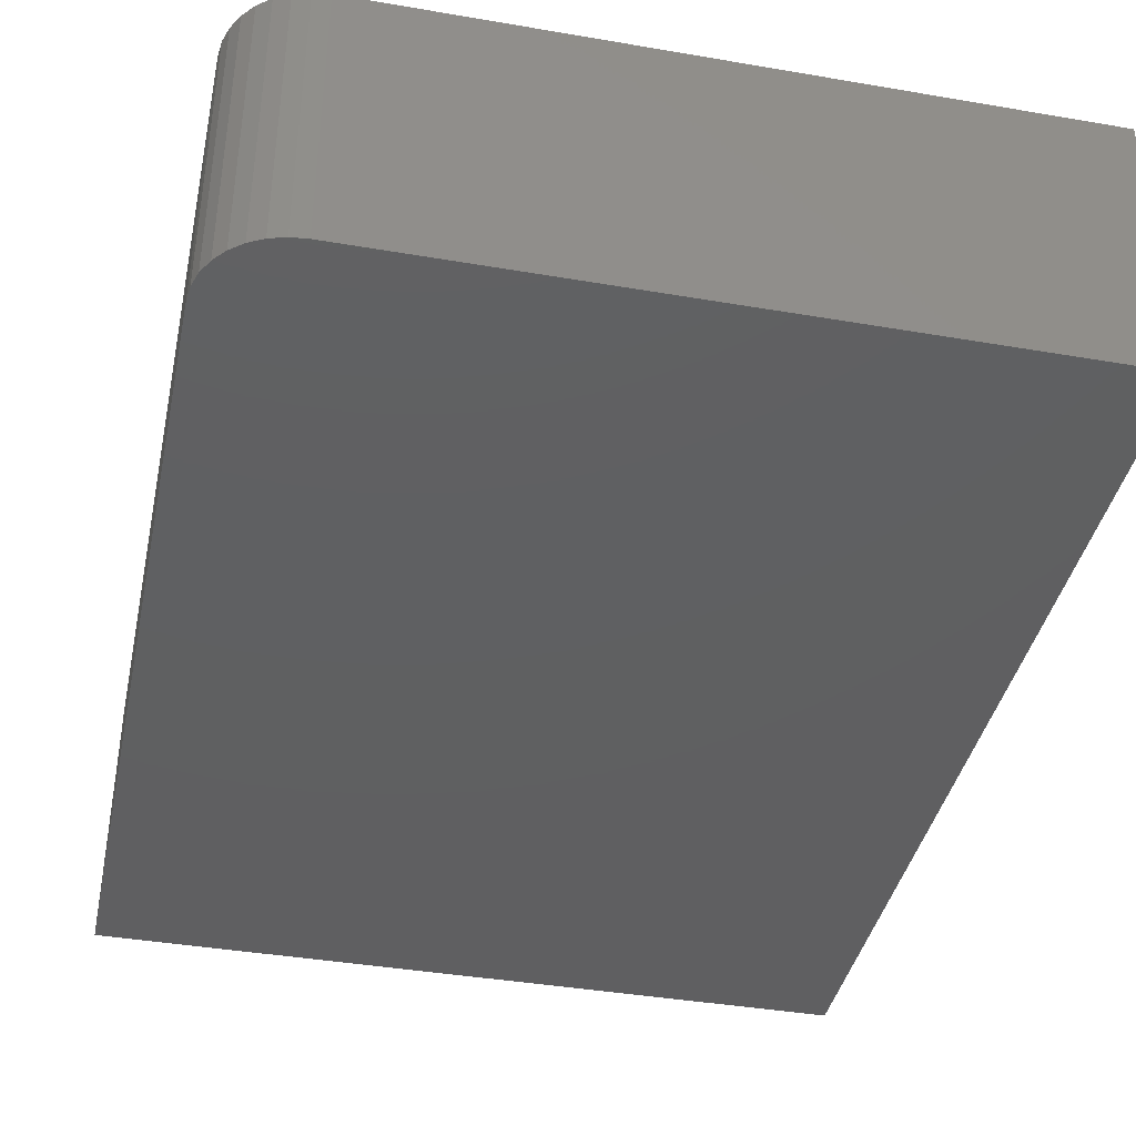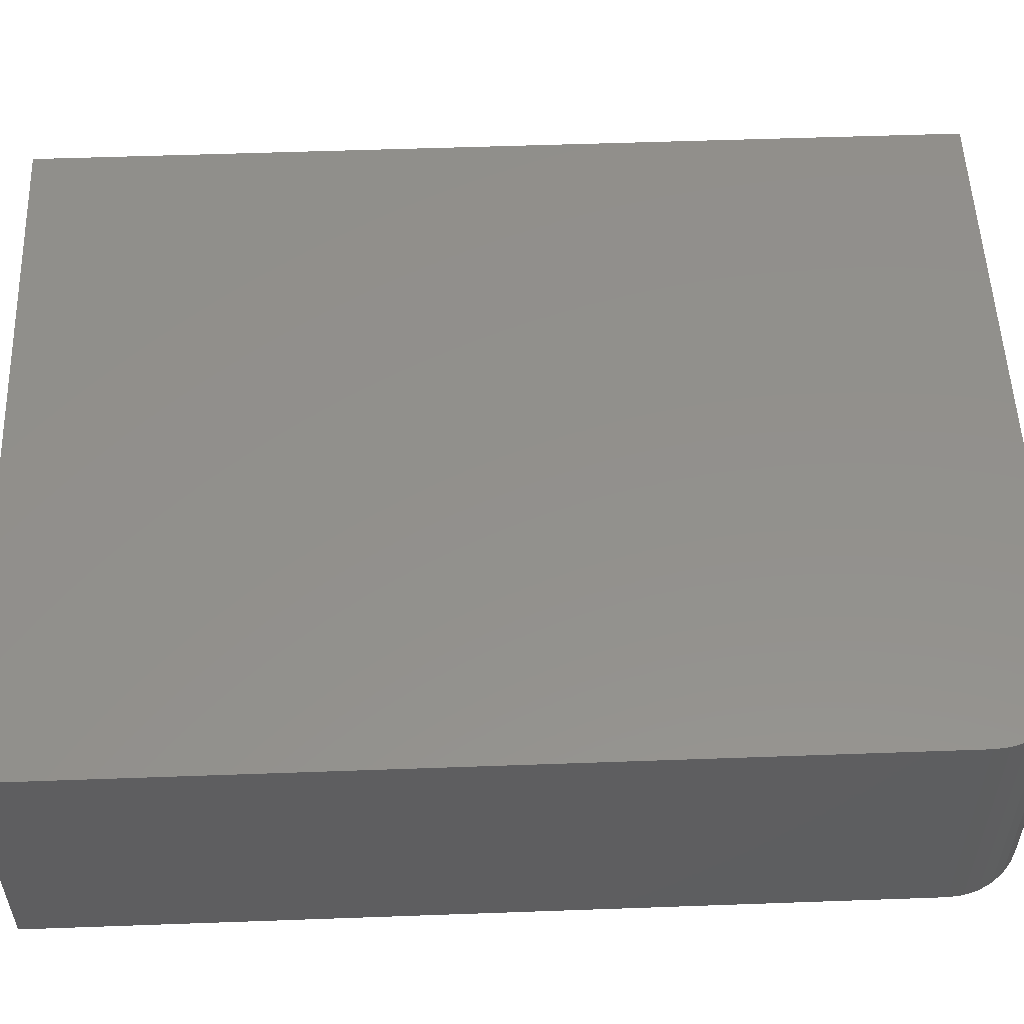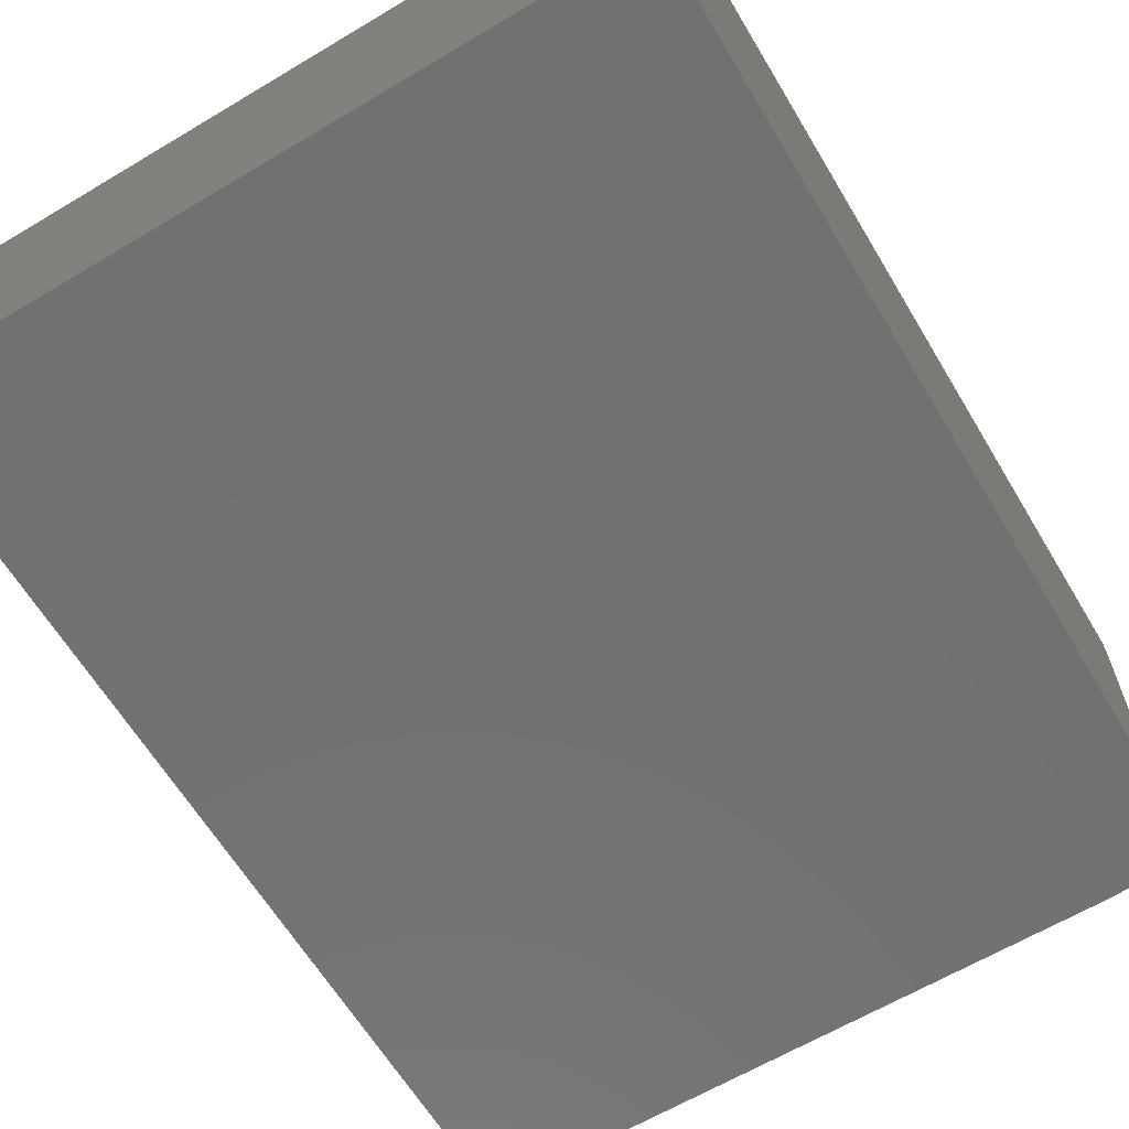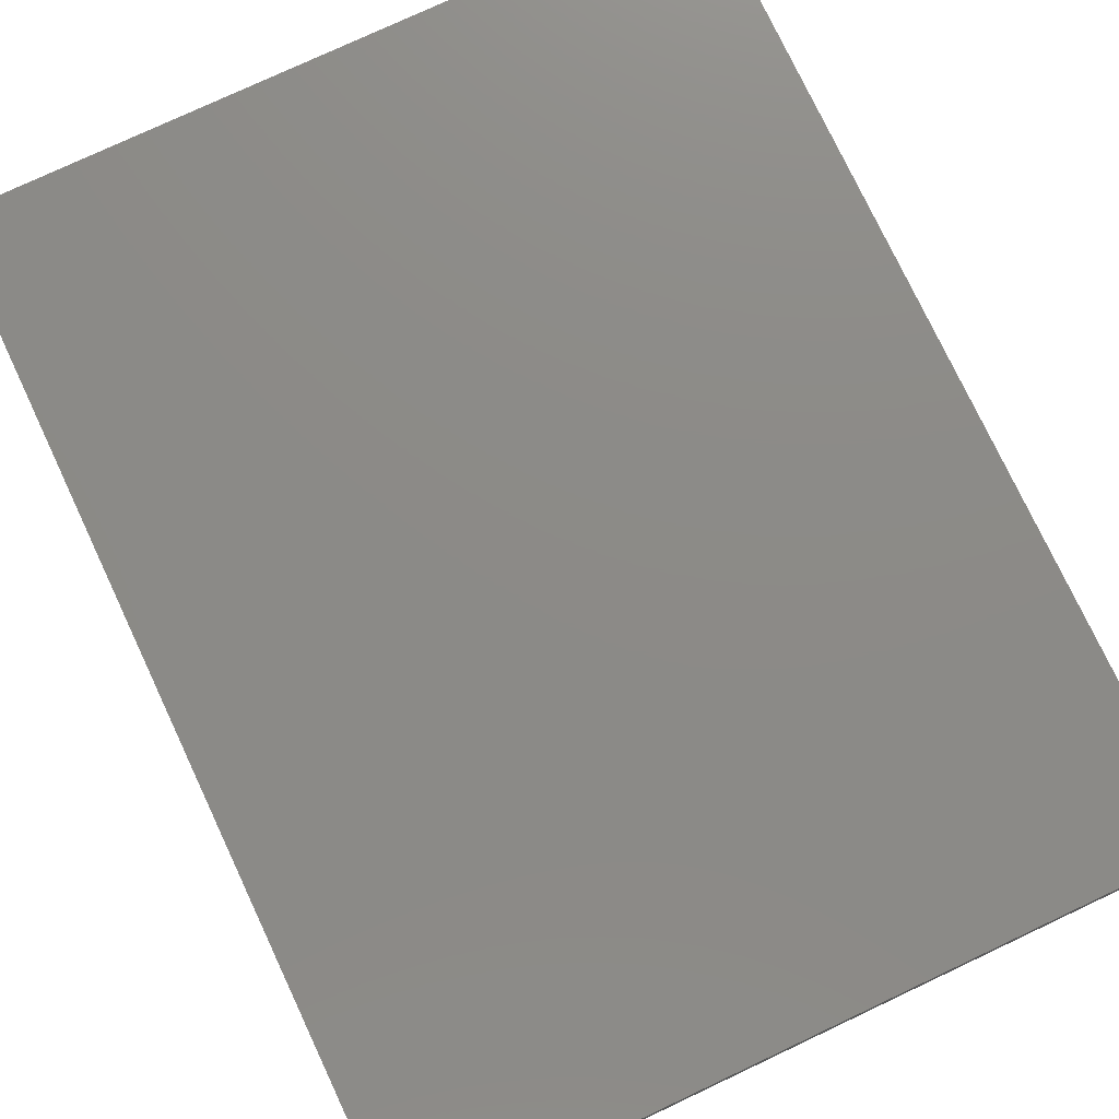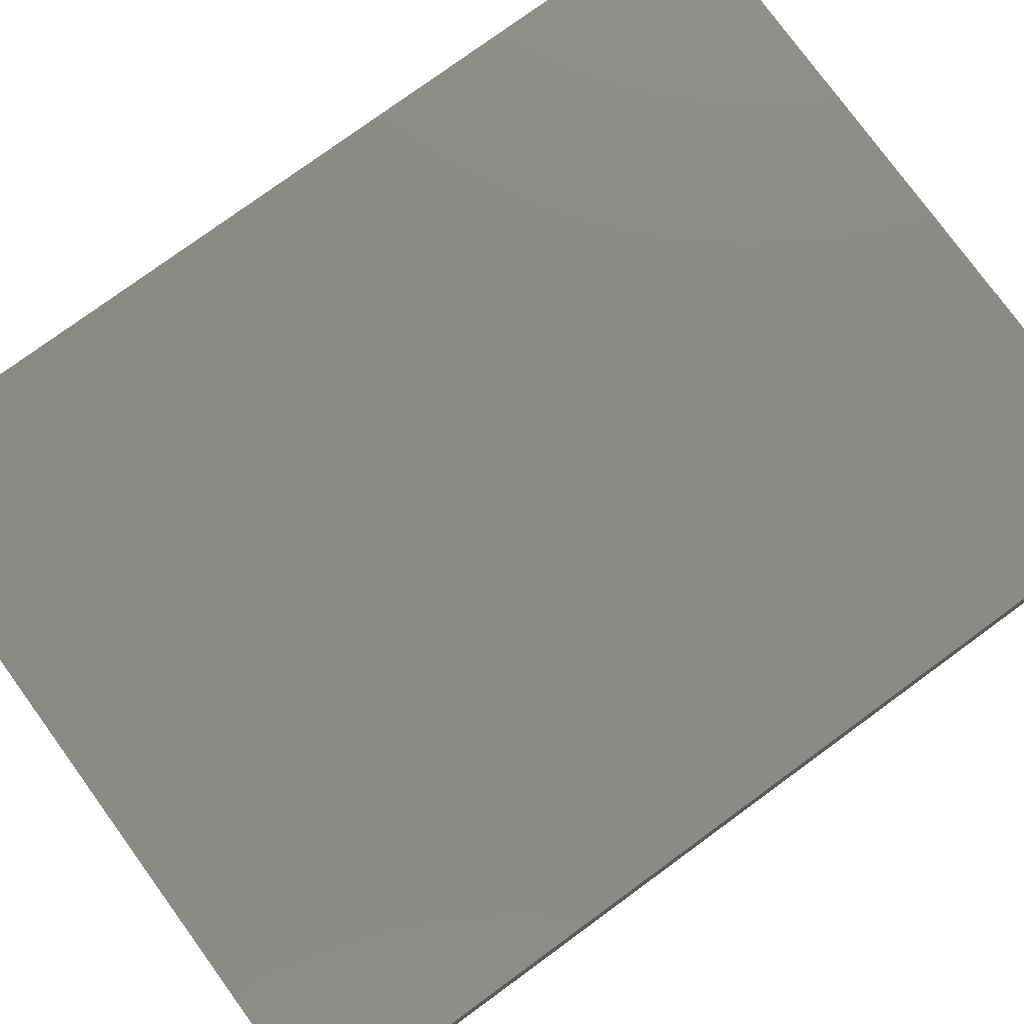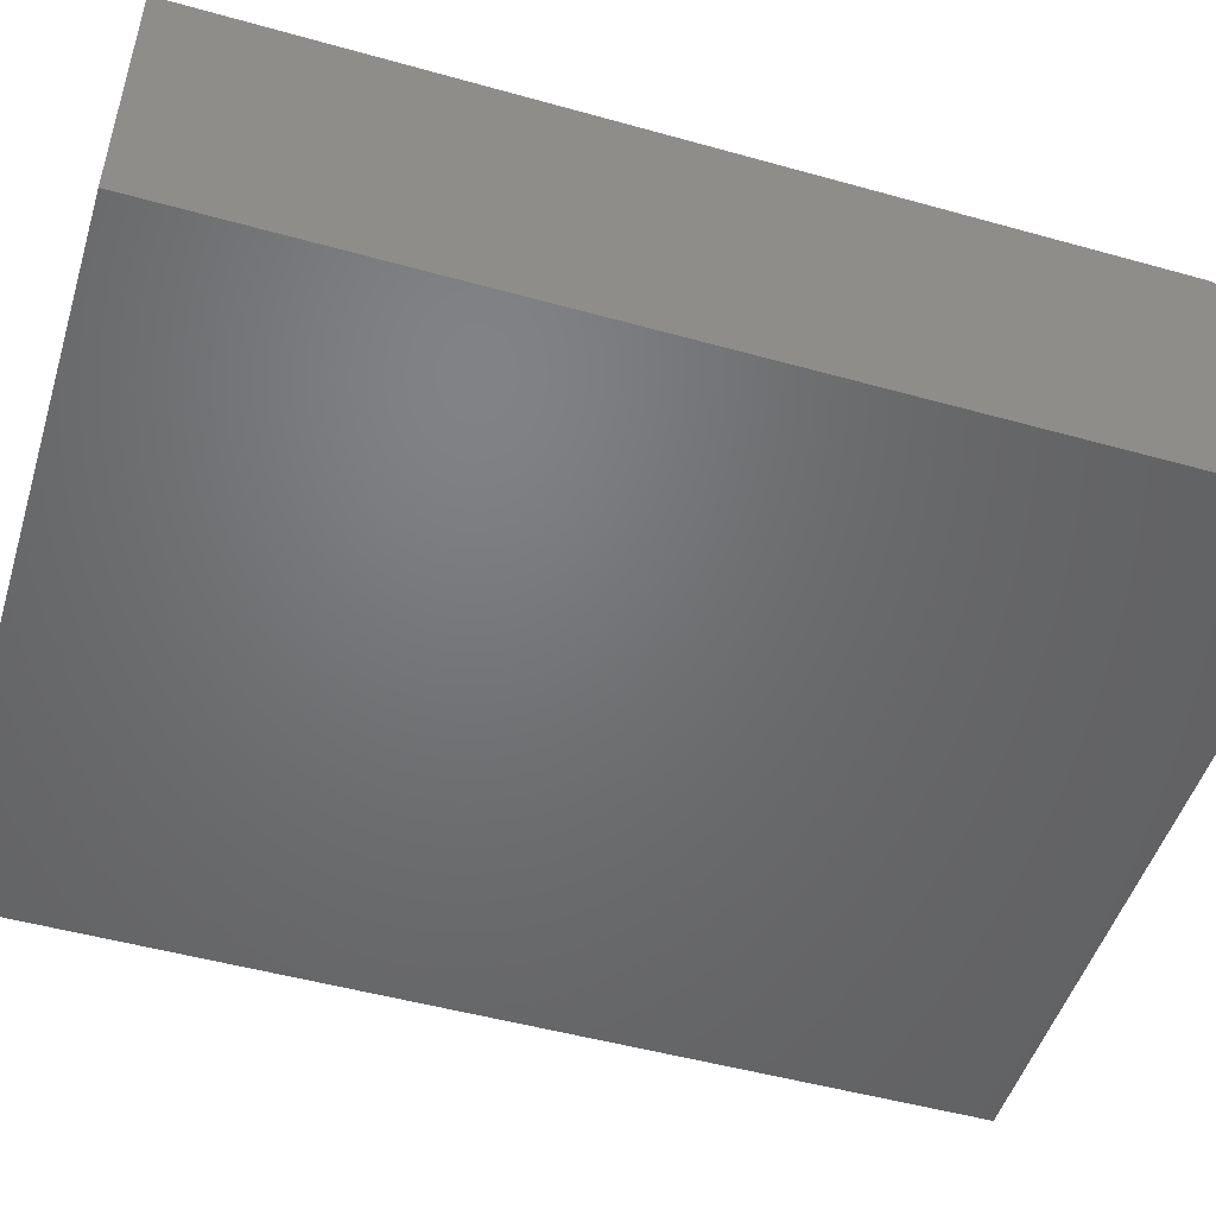
<metadata>
{"format":"stl","ext":"stl","renderer":"f3d","projection":"perspective","resolution":1024,"background":"white","views":[{"elev":-39.8,"azim":-12.0,"up":"+Z"},{"elev":53.8,"azim":-92.2,"up":"+Z"},{"elev":-63.7,"azim":-149.0,"up":"+Z"},{"elev":76.9,"azim":-25.2,"up":"+Z"},{"elev":78.2,"azim":53.9,"up":"+Z"},{"elev":-49.9,"azim":-107.1,"up":"+Z"}]}
</metadata>
<code>
# stl→obj: 24 verts, 44 faces
v -0.5781 -0.625 0.4297
v -0.5757 -0.6494 0.4297
v -0.5686 -0.6728 0.4297
v -0.5571 -0.6944 0.4297
v -0.5415 -0.7134 0.4297
v -0.5226 -0.7289 0.4297
v -0.501 -0.7405 0.4297
v -0.4775 -0.7476 0.4297
v -0.4531 -0.75 0.4297
v 0.5745 -0.75 0.4297
v 0.5745 0.75 0.4297
v -0.5781 0.75 0.4297
v -0.5781 -0.625 0
v -0.5781 0.75 0
v 0.5745 0.75 0
v 0.5745 -0.75 0
v -0.4531 -0.75 0
v -0.4775 -0.7476 0
v -0.501 -0.7405 0
v -0.5226 -0.7289 0
v -0.5415 -0.7134 0
v -0.5571 -0.6944 0
v -0.5686 -0.6728 0
v -0.5757 -0.6494 0
f 1 2 3
f 1 3 4
f 1 4 5
f 1 5 6
f 1 6 7
f 1 7 8
f 1 8 9
f 1 9 10
f 1 10 11
f 1 11 12
f 13 14 15
f 13 15 16
f 13 16 17
f 13 17 18
f 13 18 19
f 13 19 20
f 13 20 21
f 13 21 22
f 13 22 23
f 13 23 24
f 12 14 1
f 1 14 13
f 9 17 10
f 10 17 16
f 17 9 18
f 18 9 8
f 18 8 19
f 19 8 7
f 19 7 20
f 20 7 6
f 20 6 21
f 21 6 5
f 21 5 22
f 22 5 4
f 22 4 23
f 23 4 3
f 23 3 24
f 24 3 2
f 24 2 13
f 13 2 1
f 11 15 12
f 12 15 14
f 10 16 11
f 11 16 15

</code>
